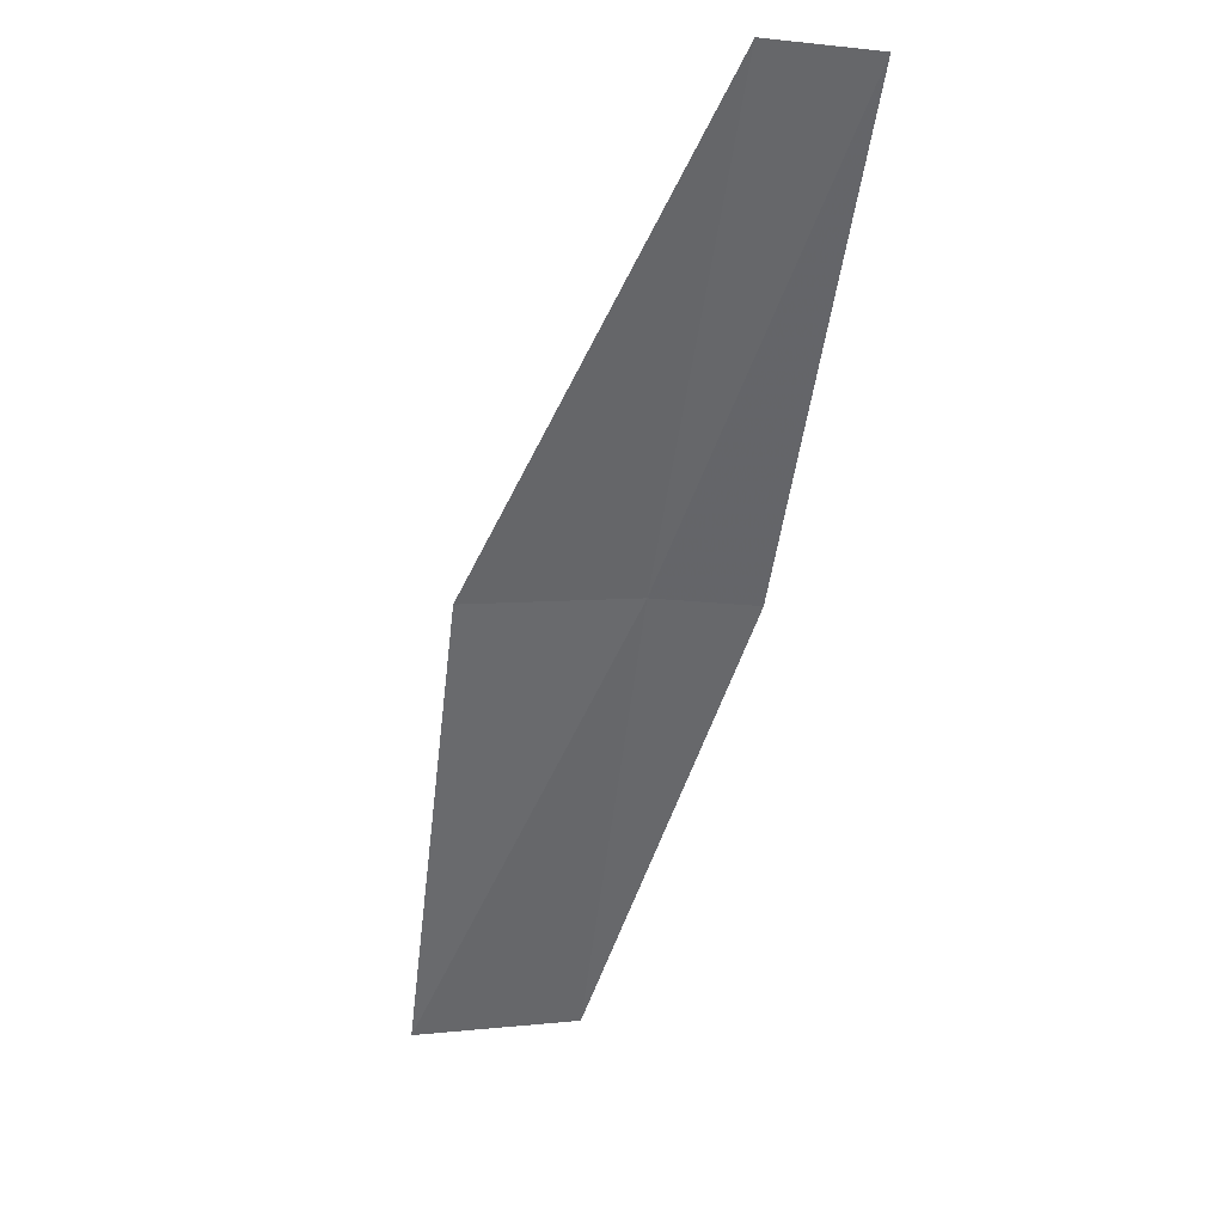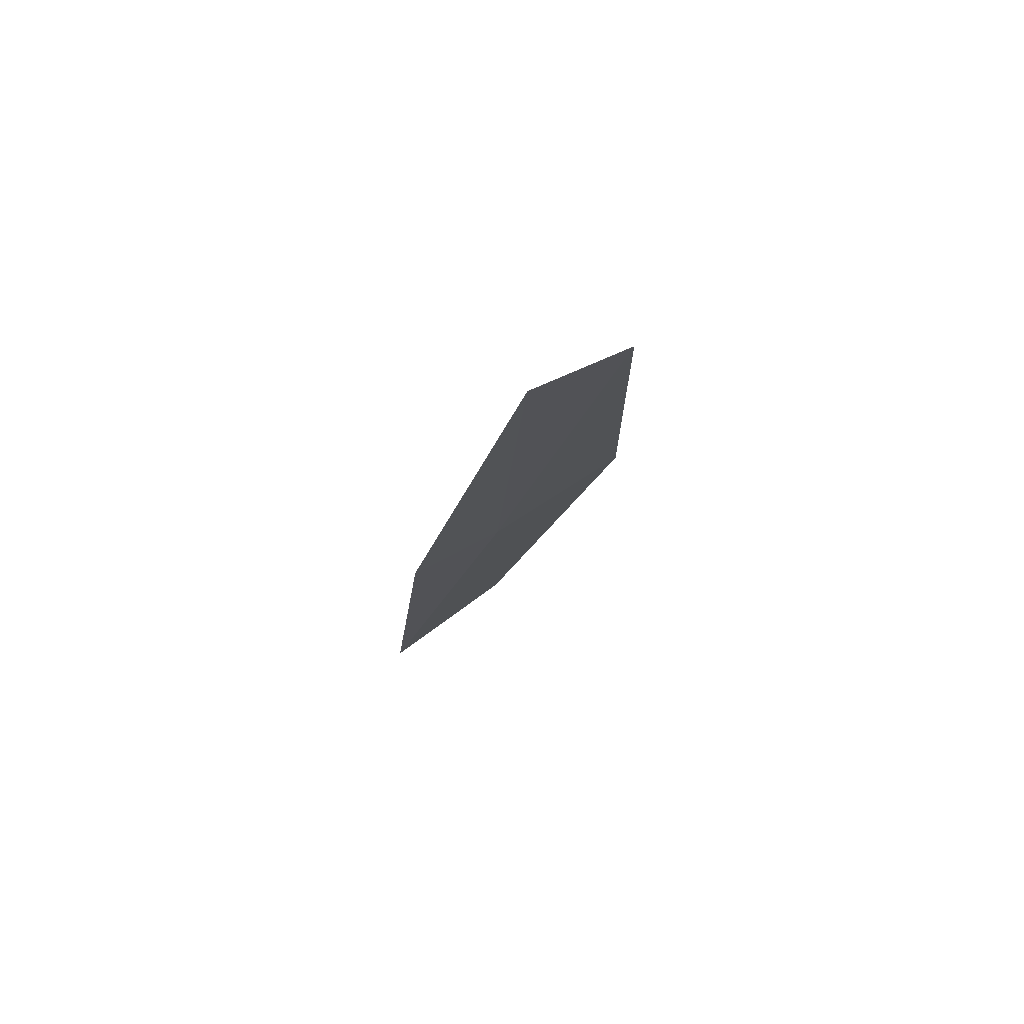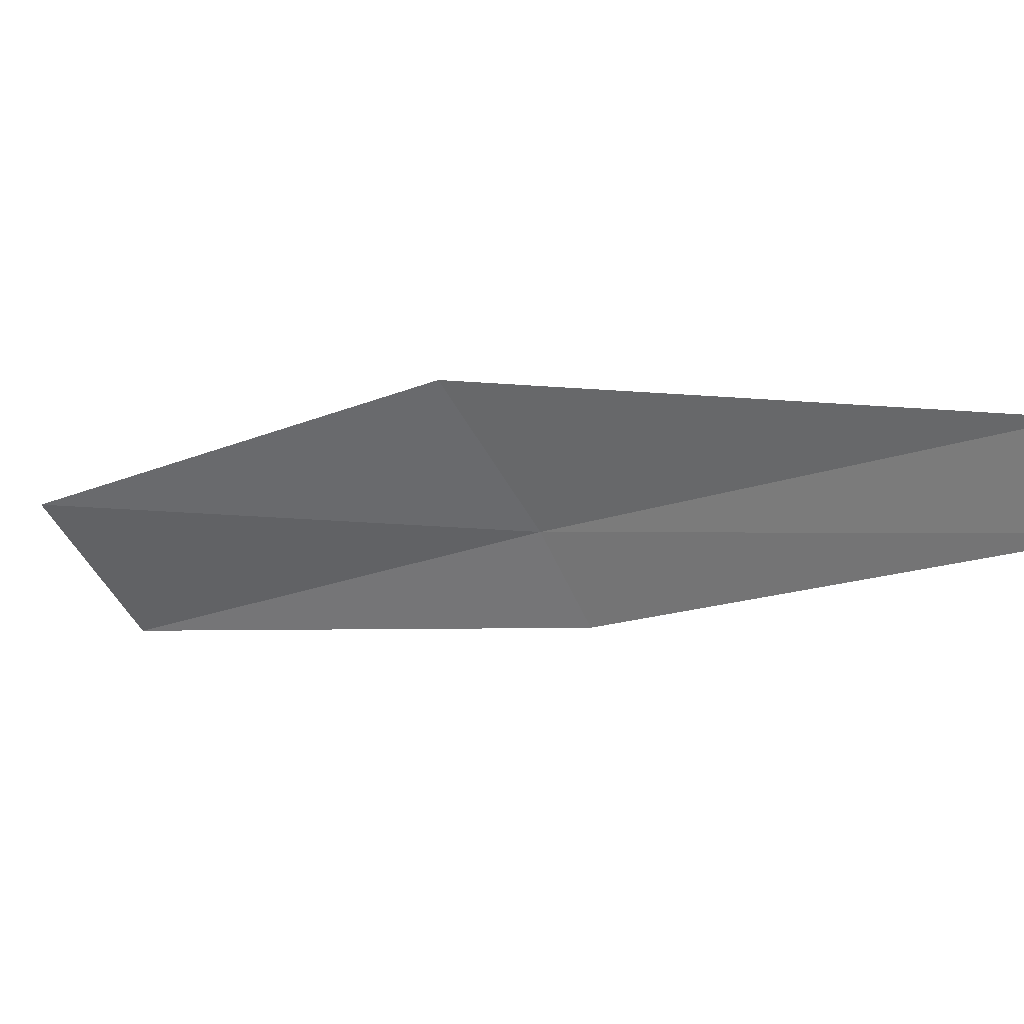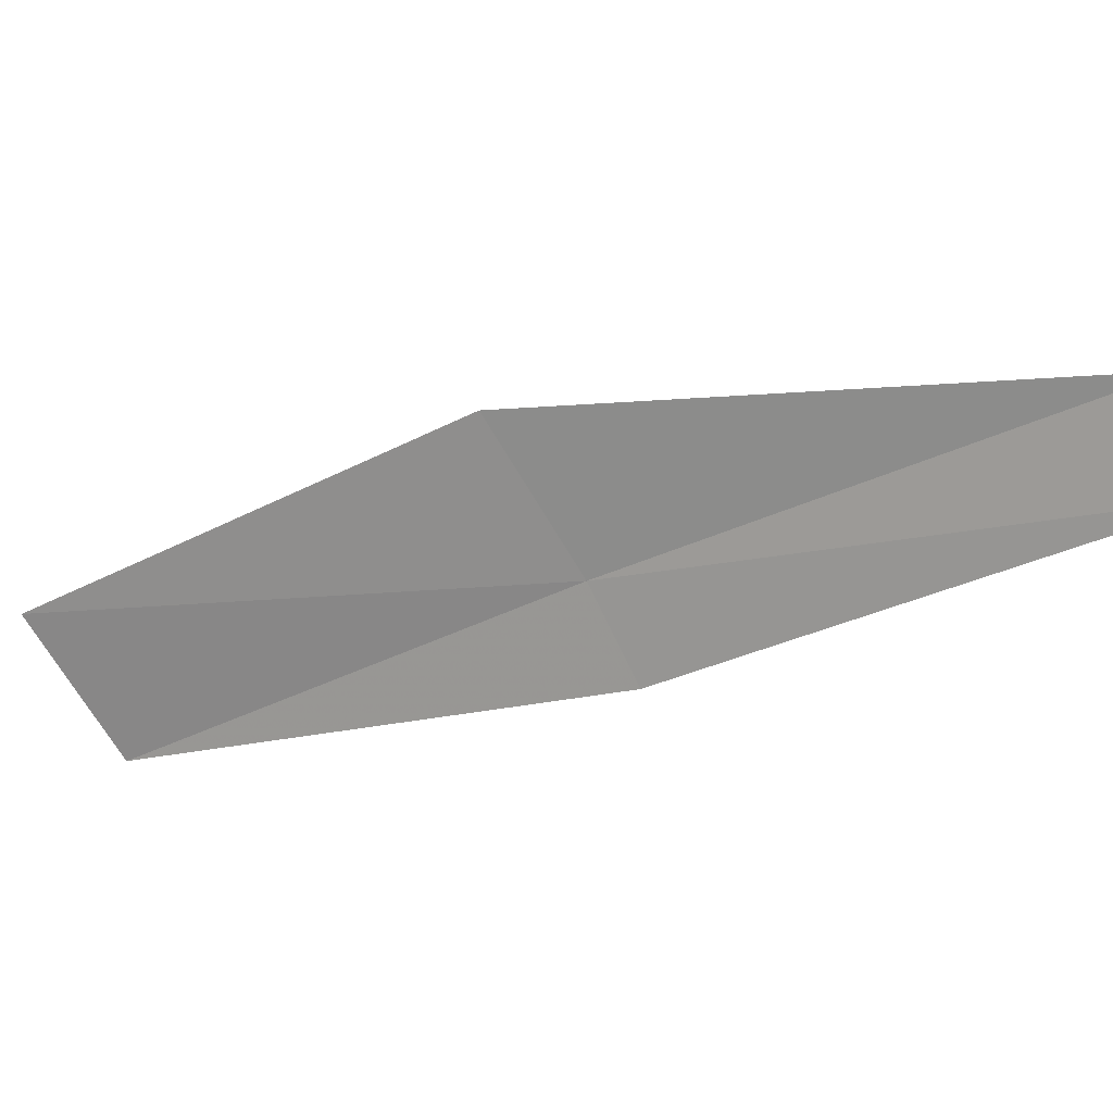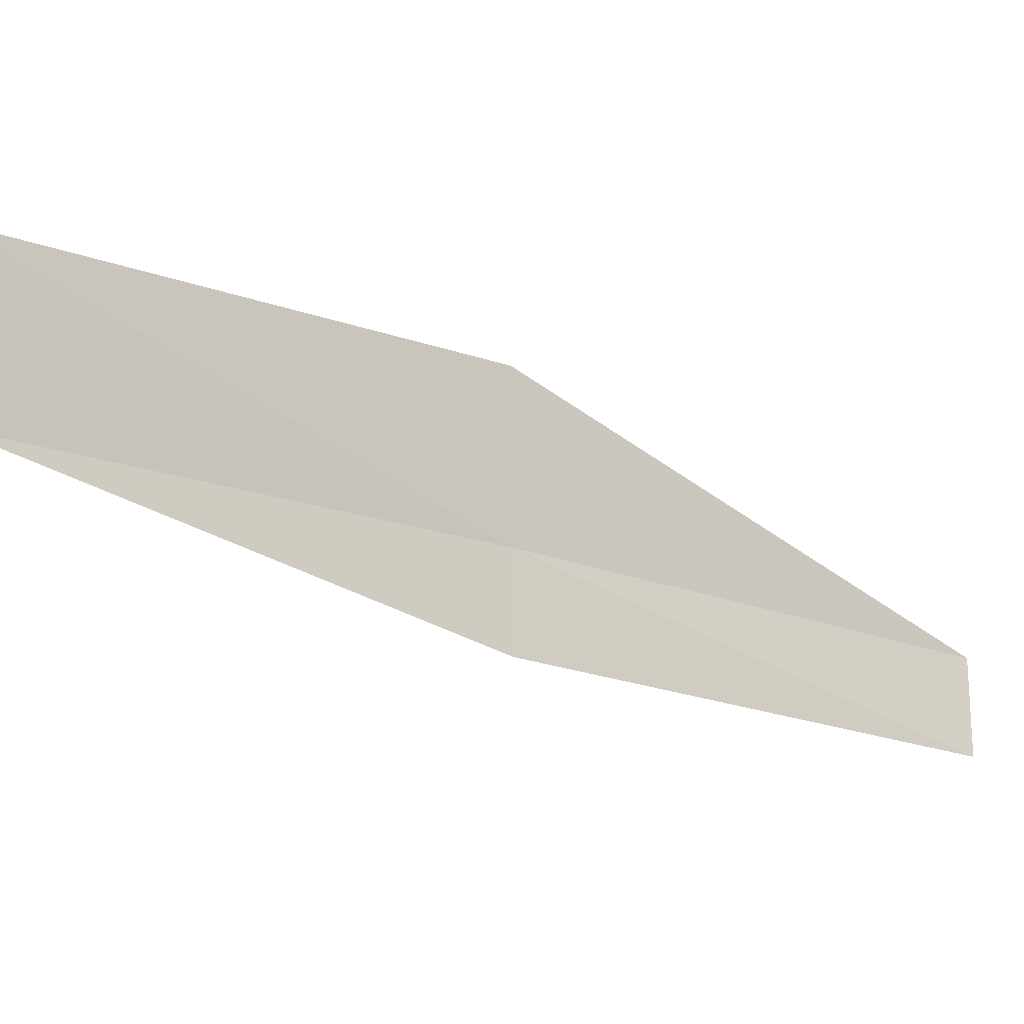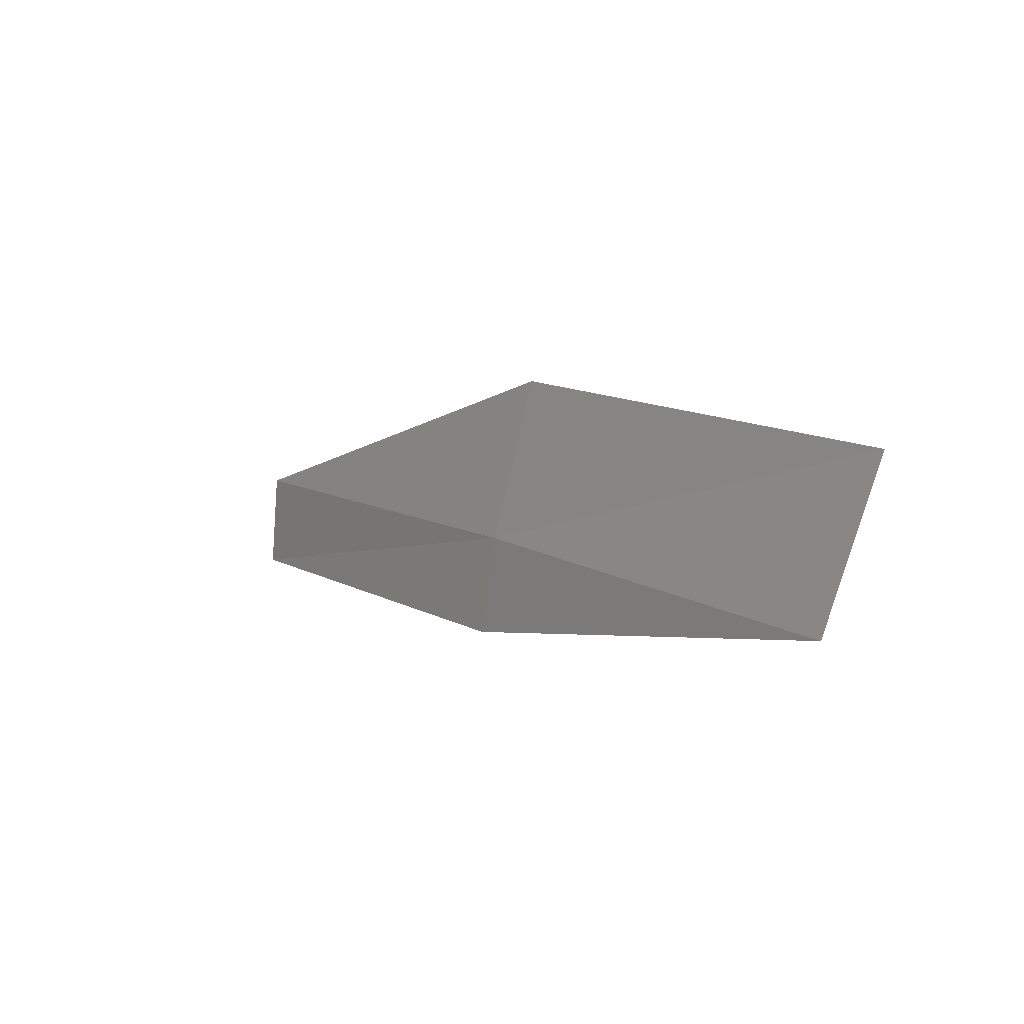
<metadata>
{"format":"obj","ext":"obj","renderer":"f3d","projection":"perspective","resolution":1024,"background":"white","views":[{"elev":68.2,"azim":-55.8,"up":"+Z"},{"elev":44.0,"azim":84.2,"up":"+Z"},{"elev":-1.0,"azim":-22.4,"up":"+Y"},{"elev":-14.4,"azim":-25.6,"up":"+Y"},{"elev":-44.1,"azim":-89.1,"up":"+Y"},{"elev":-78.9,"azim":-157.2,"up":"+Z"}]}
</metadata>
<code>
v -7.827 21.78 14
v -8.956 21.34 12
v -7.605 21.39 14
v -9.424 21.91 12
v -8.265 22.37 14
v -6.676 22.16 16
v -6.475 21.76 16
f 1 3 2
f 1 2 4
f 1 4 5
f 1 5 6
f 1 6 7
f 1 7 3

</code>
